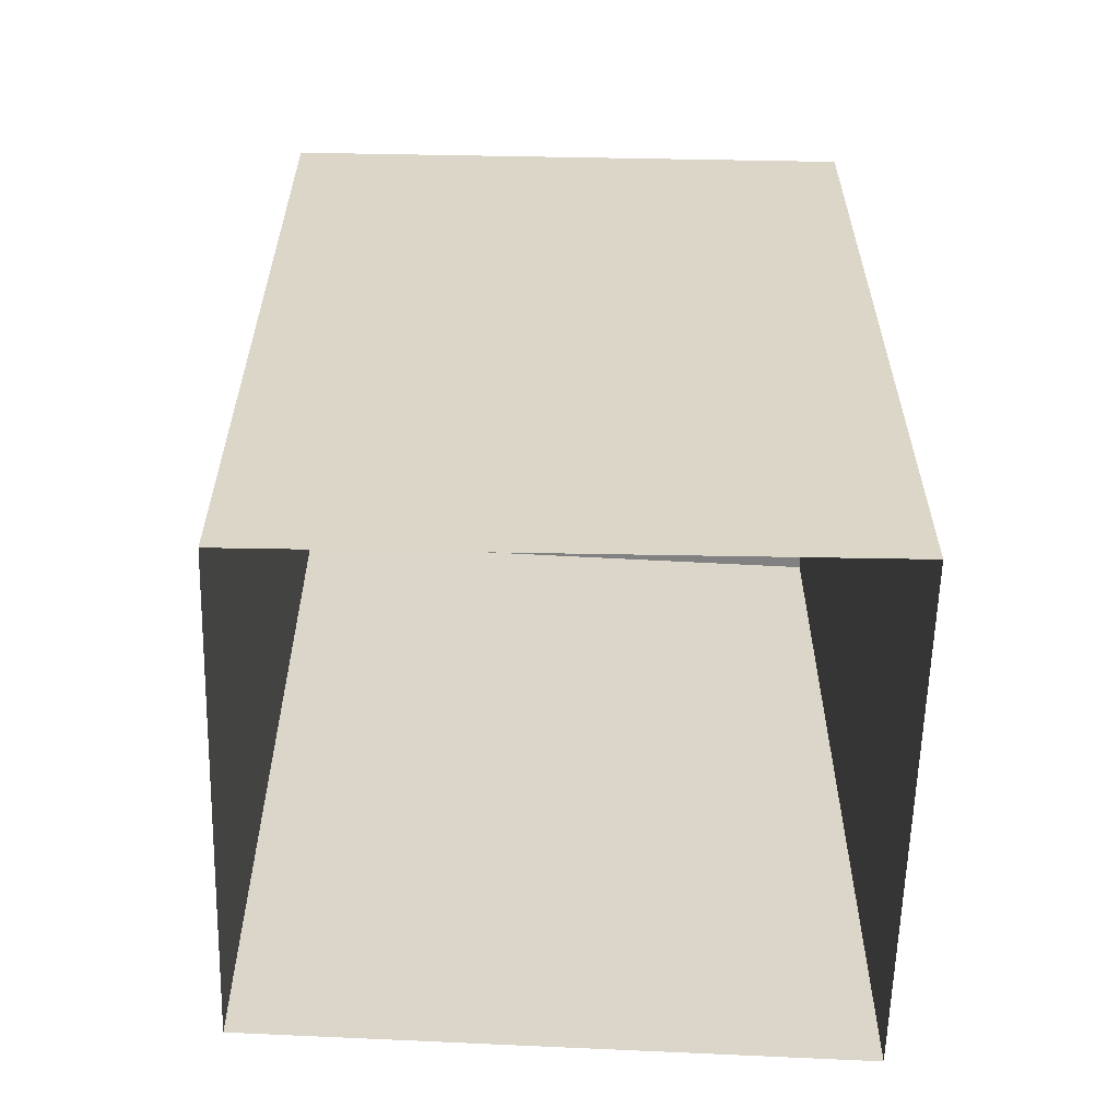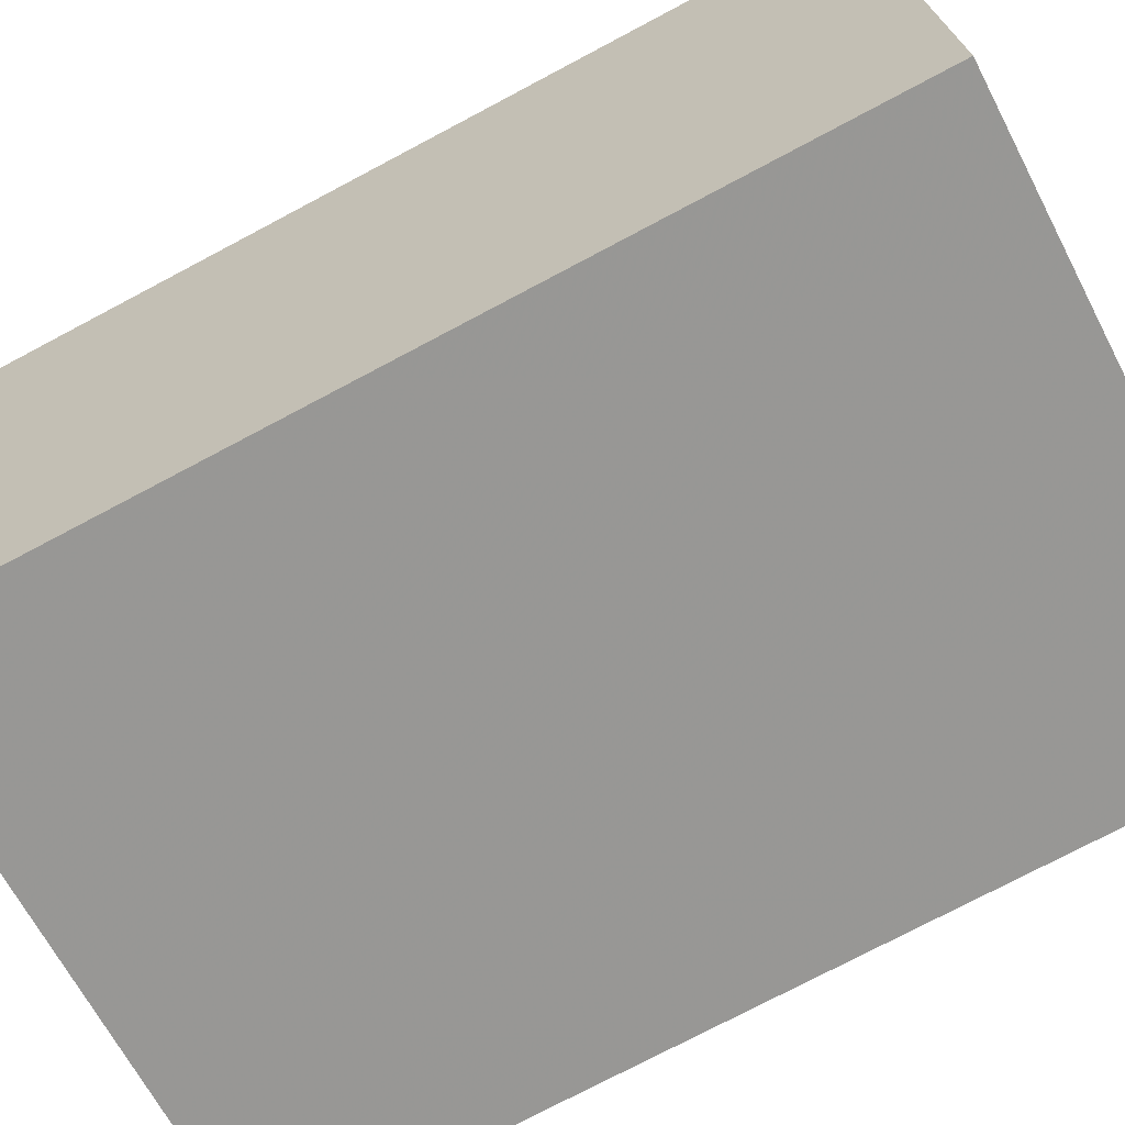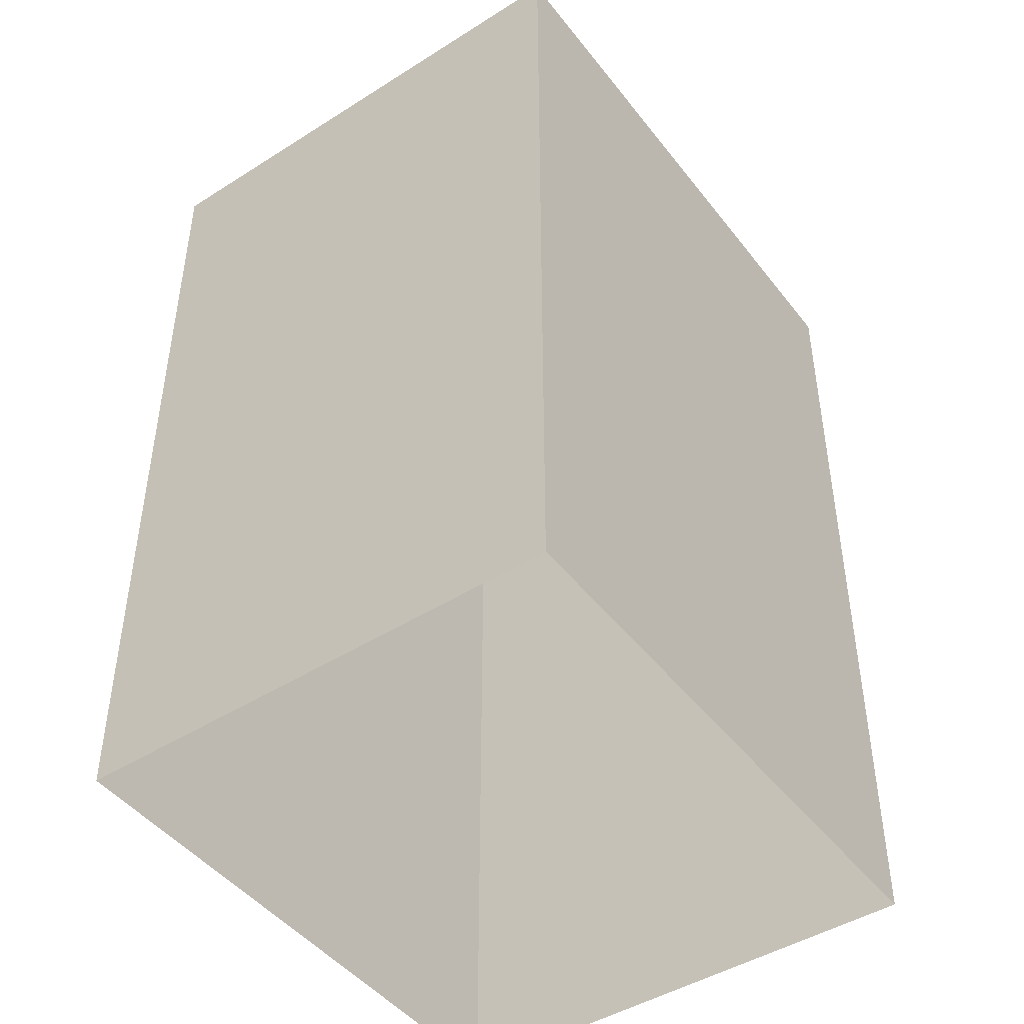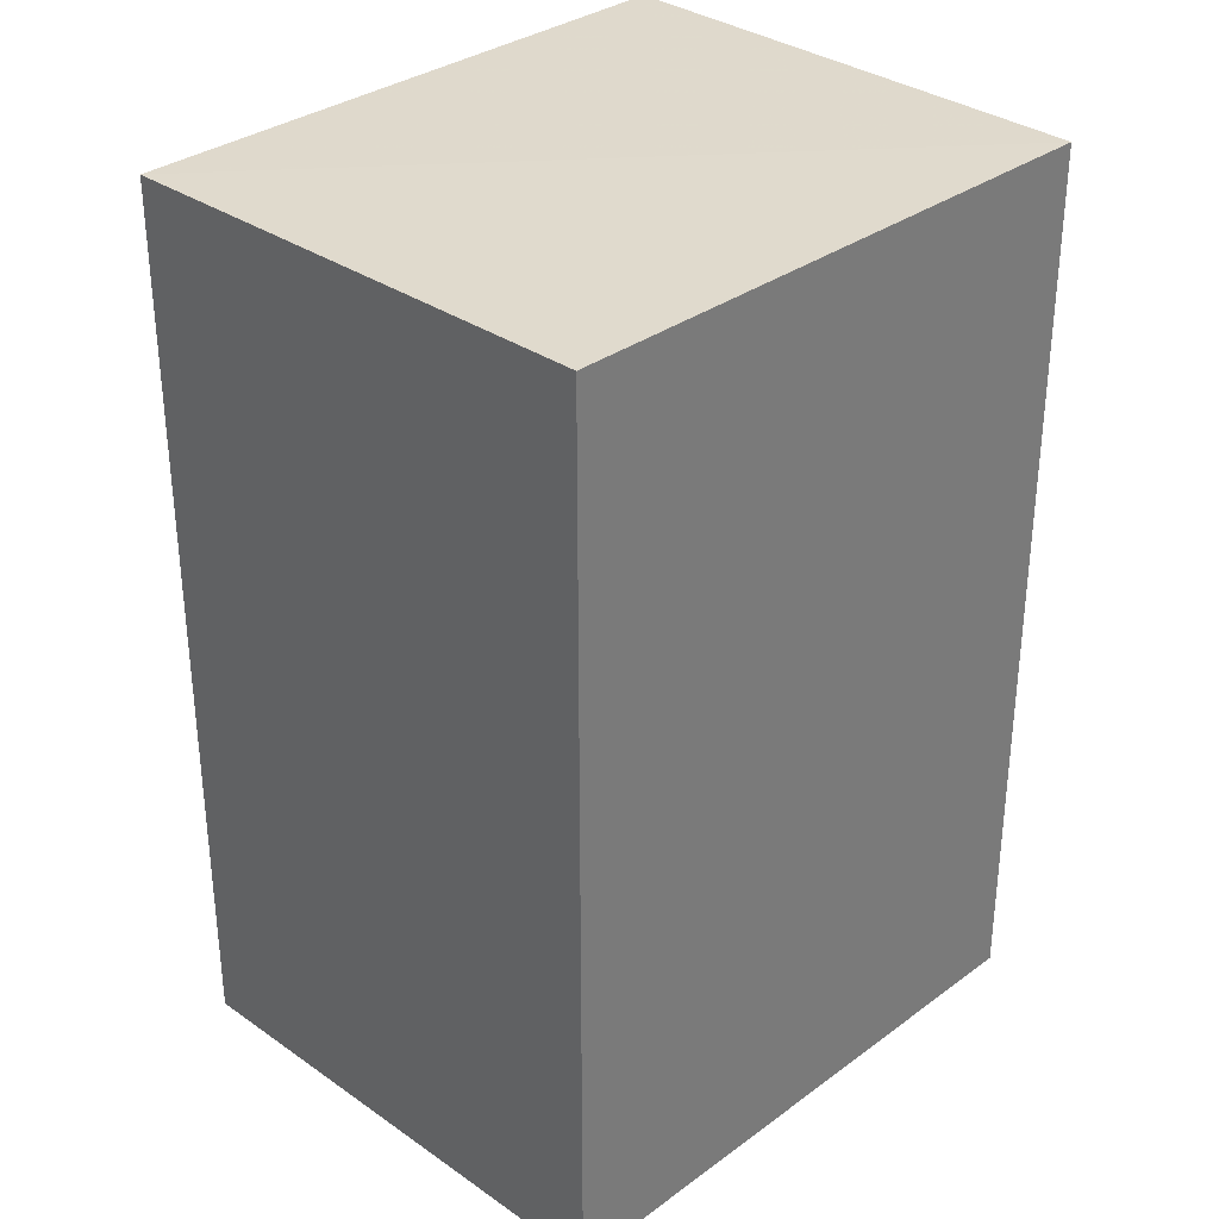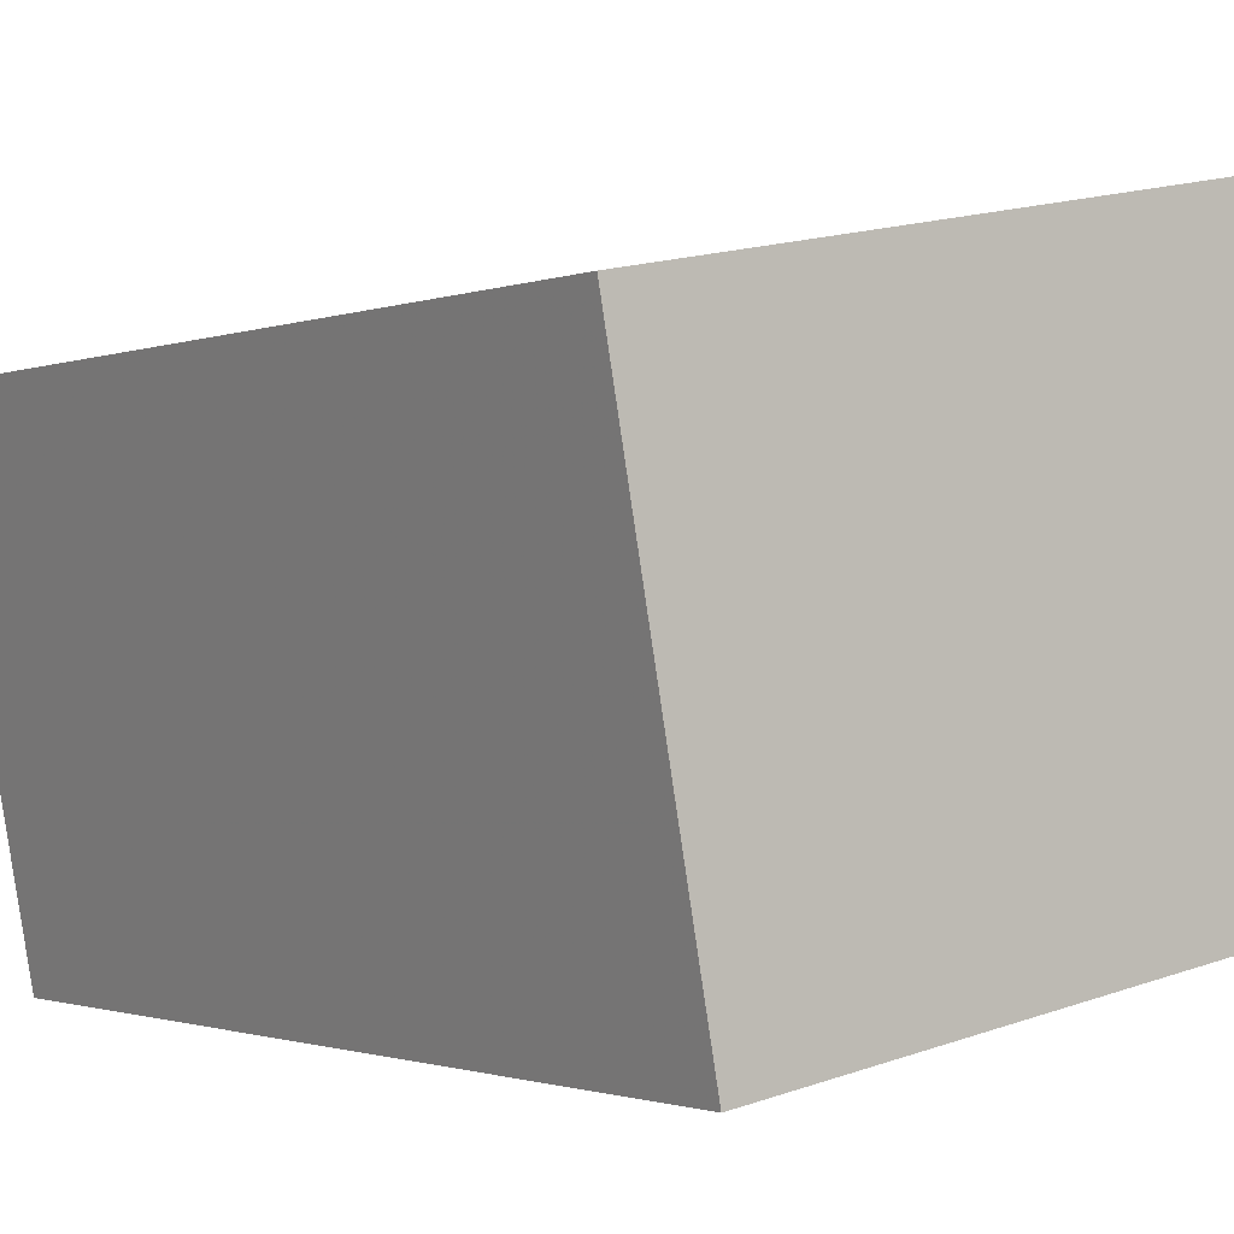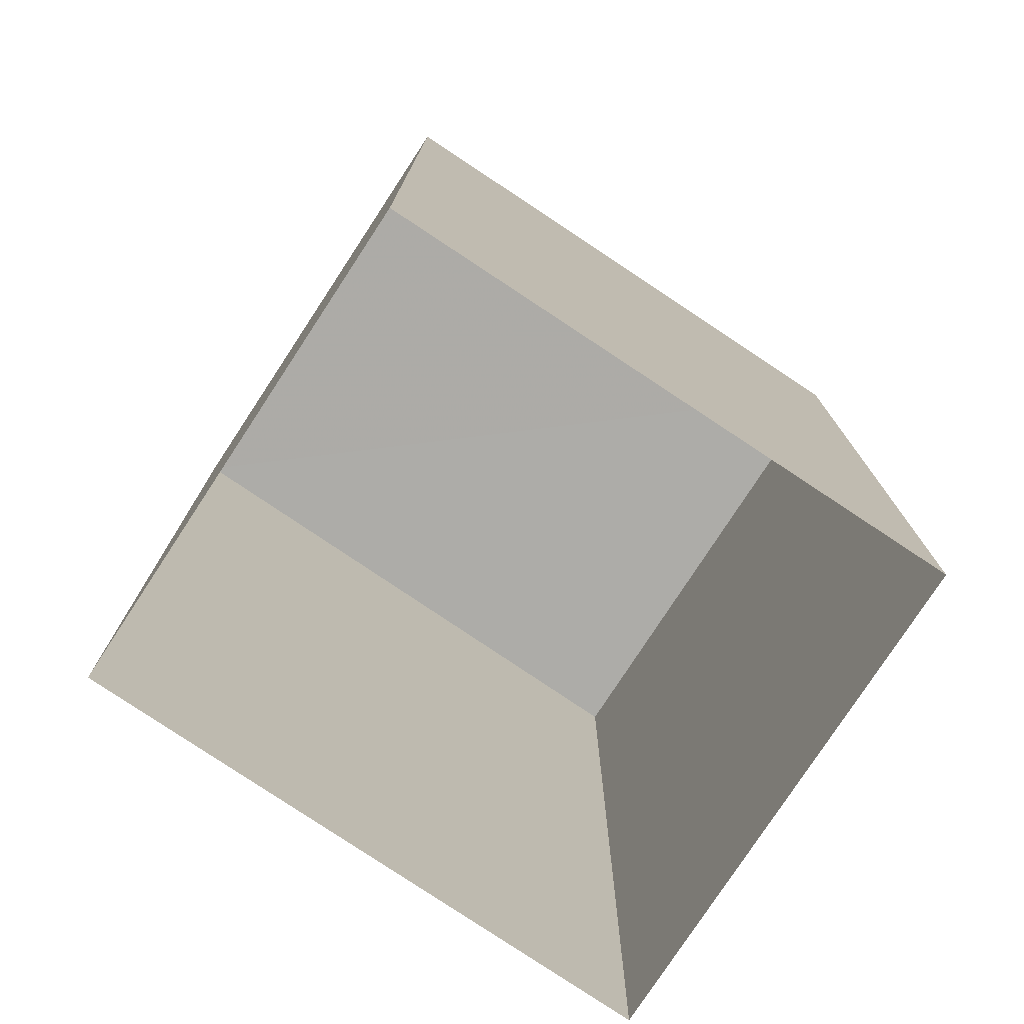
<metadata>
{"format":"obj","ext":"obj","renderer":"f3d","projection":"perspective","resolution":1024,"background":"white","views":[{"elev":-60.3,"azim":8.7,"up":"+Z"},{"elev":-76.4,"azim":-62.2,"up":"+Y"},{"elev":-46.3,"azim":136.0,"up":"+Z"},{"elev":32.7,"azim":145.1,"up":"+Z"},{"elev":-1.5,"azim":-36.0,"up":"+Y"},{"elev":-76.6,"azim":-23.3,"up":"+Z"}]}
</metadata>
<code>
v 1.235e+05 7.857e+05 17.94
v 1.235e+05 7.857e+05 17.94
v 1.235e+05 7.857e+05 17.94
v 1.235e+05 7.857e+05 17.94
v 1.235e+05 7.857e+05 23.36
v 1.235e+05 7.857e+05 23.36
v 1.235e+05 7.857e+05 23.36
v 1.235e+05 7.857e+05 23.36
f 1 2 3
f 1 4 2
f 5 6 7
f 5 8 6
f 7 1 3
f 7 6 1
f 8 4 1
f 6 8 1
f 5 2 4
f 8 5 4
f 5 3 2
f 5 7 3

</code>
